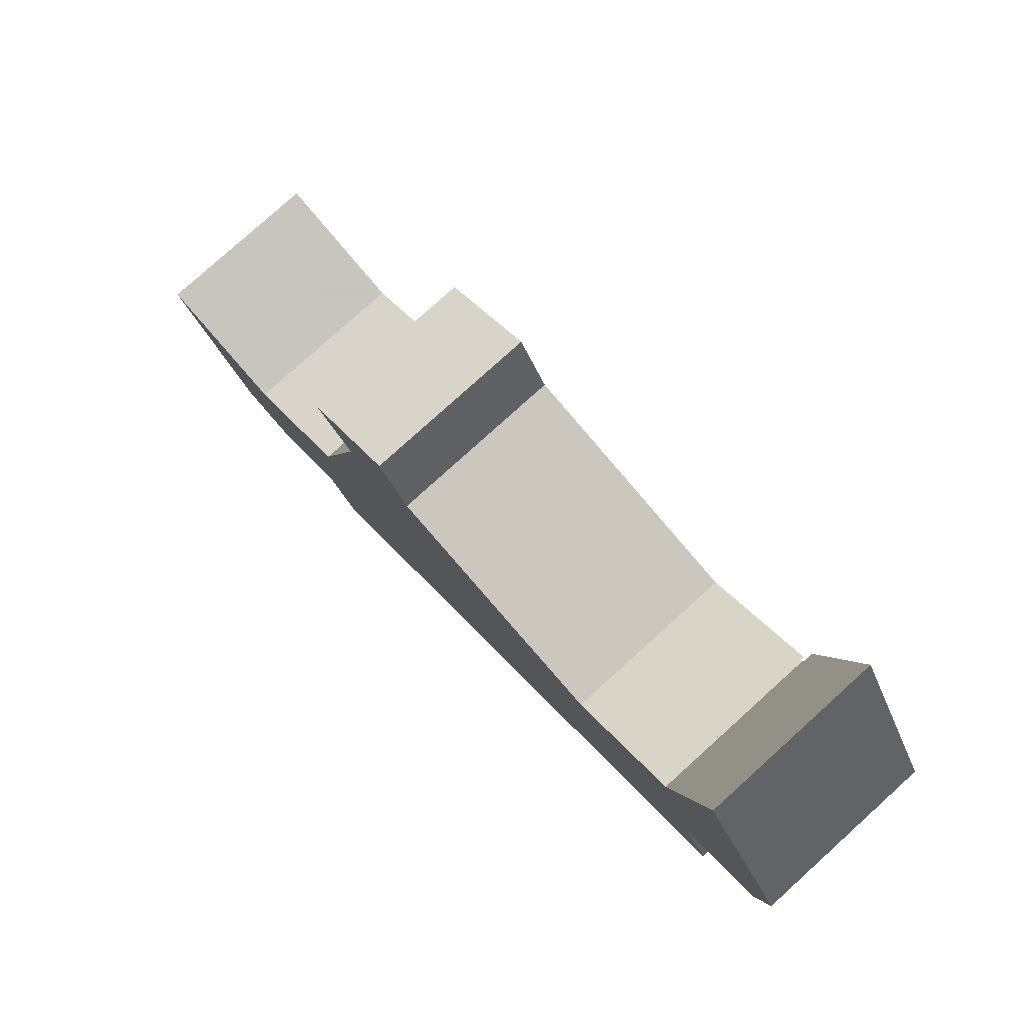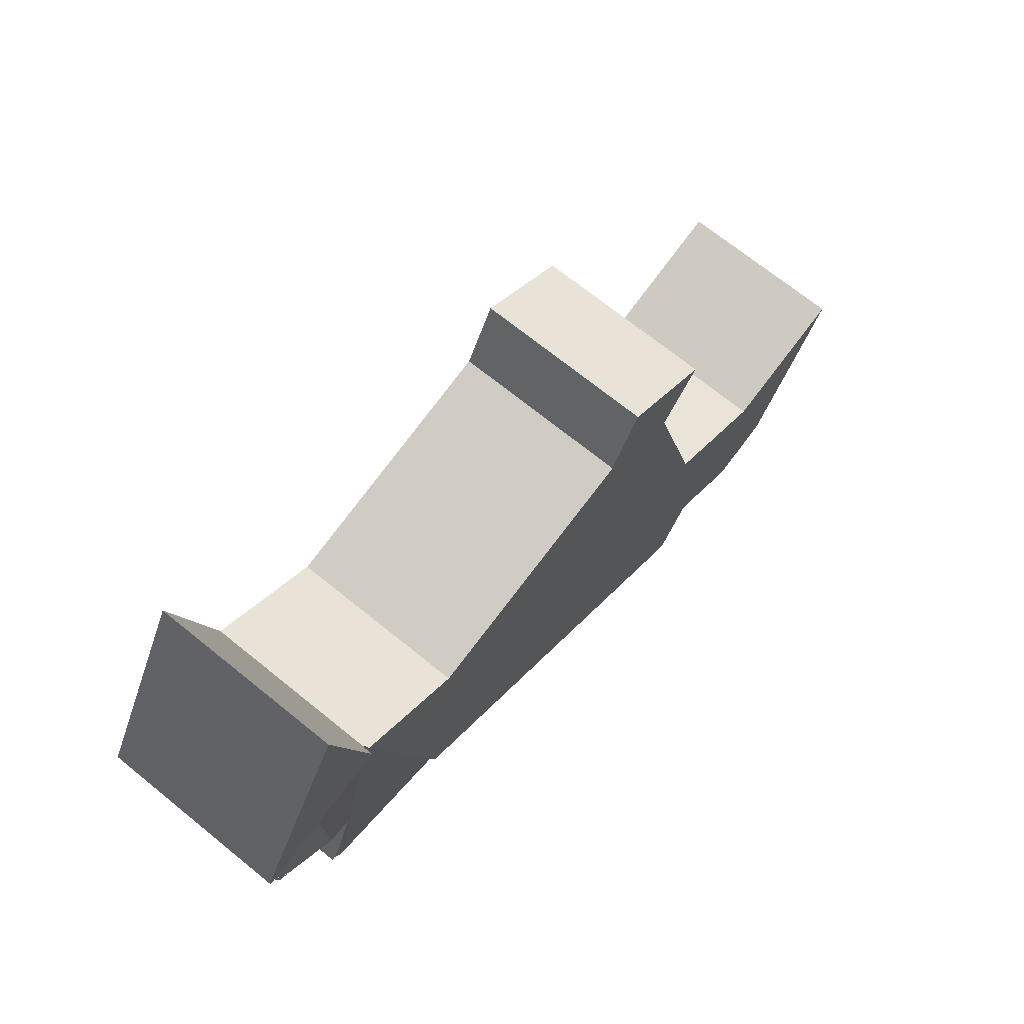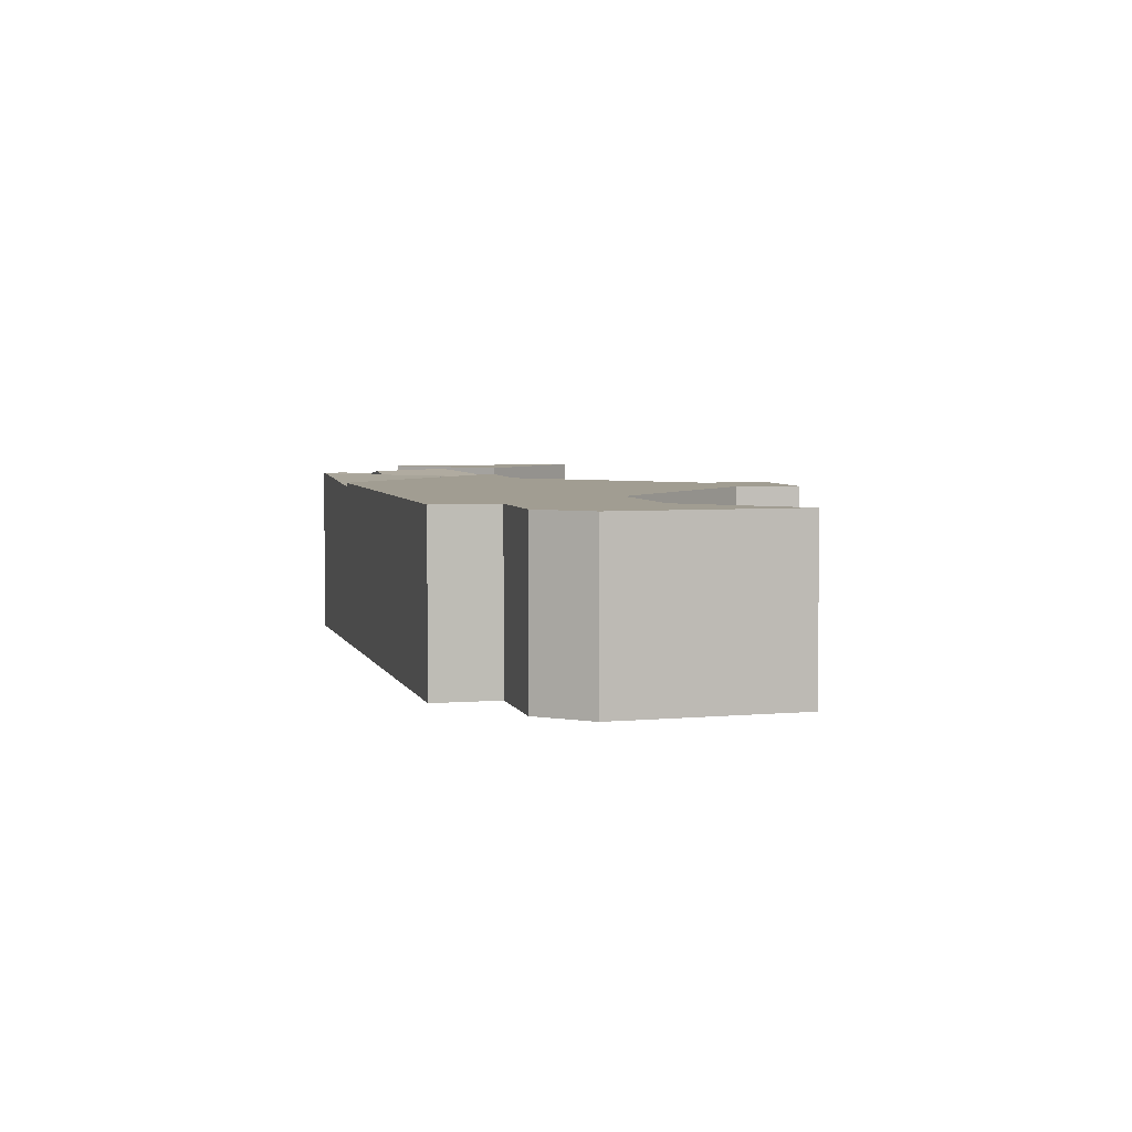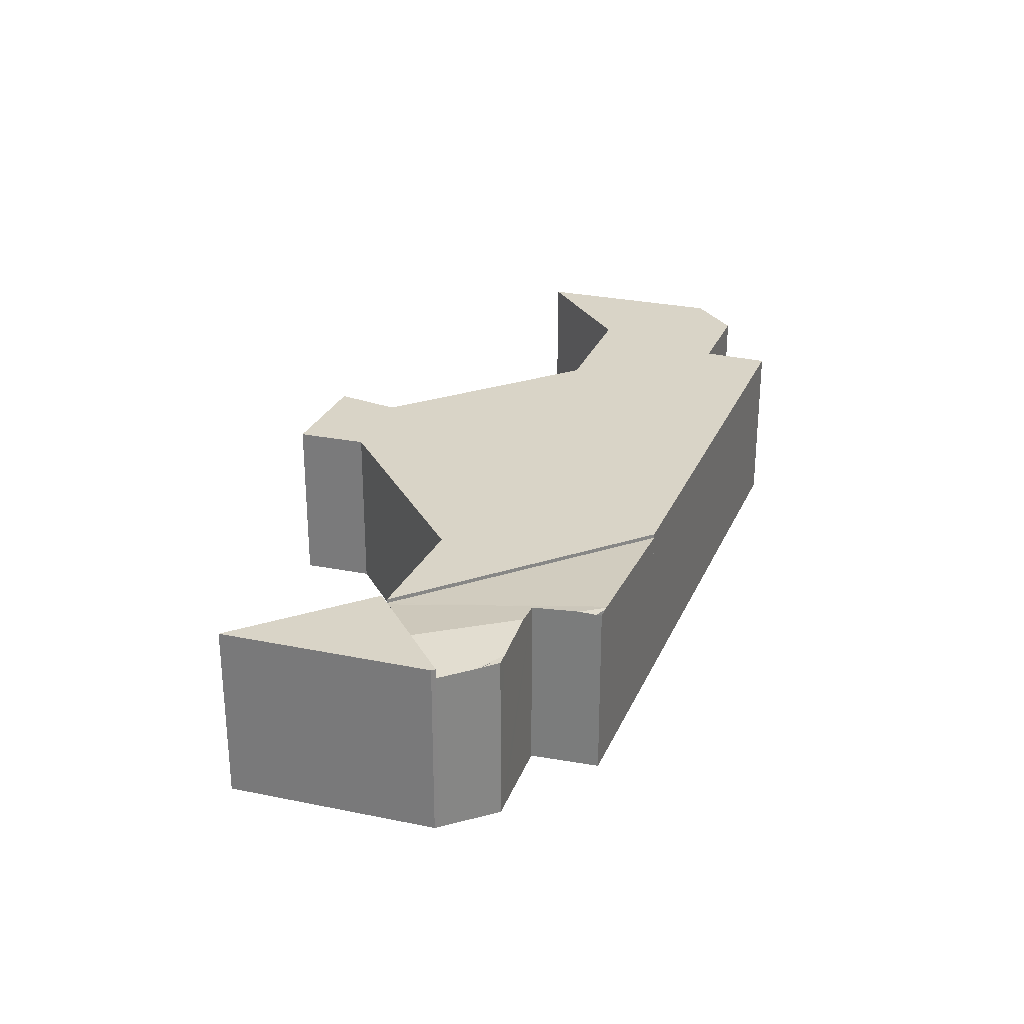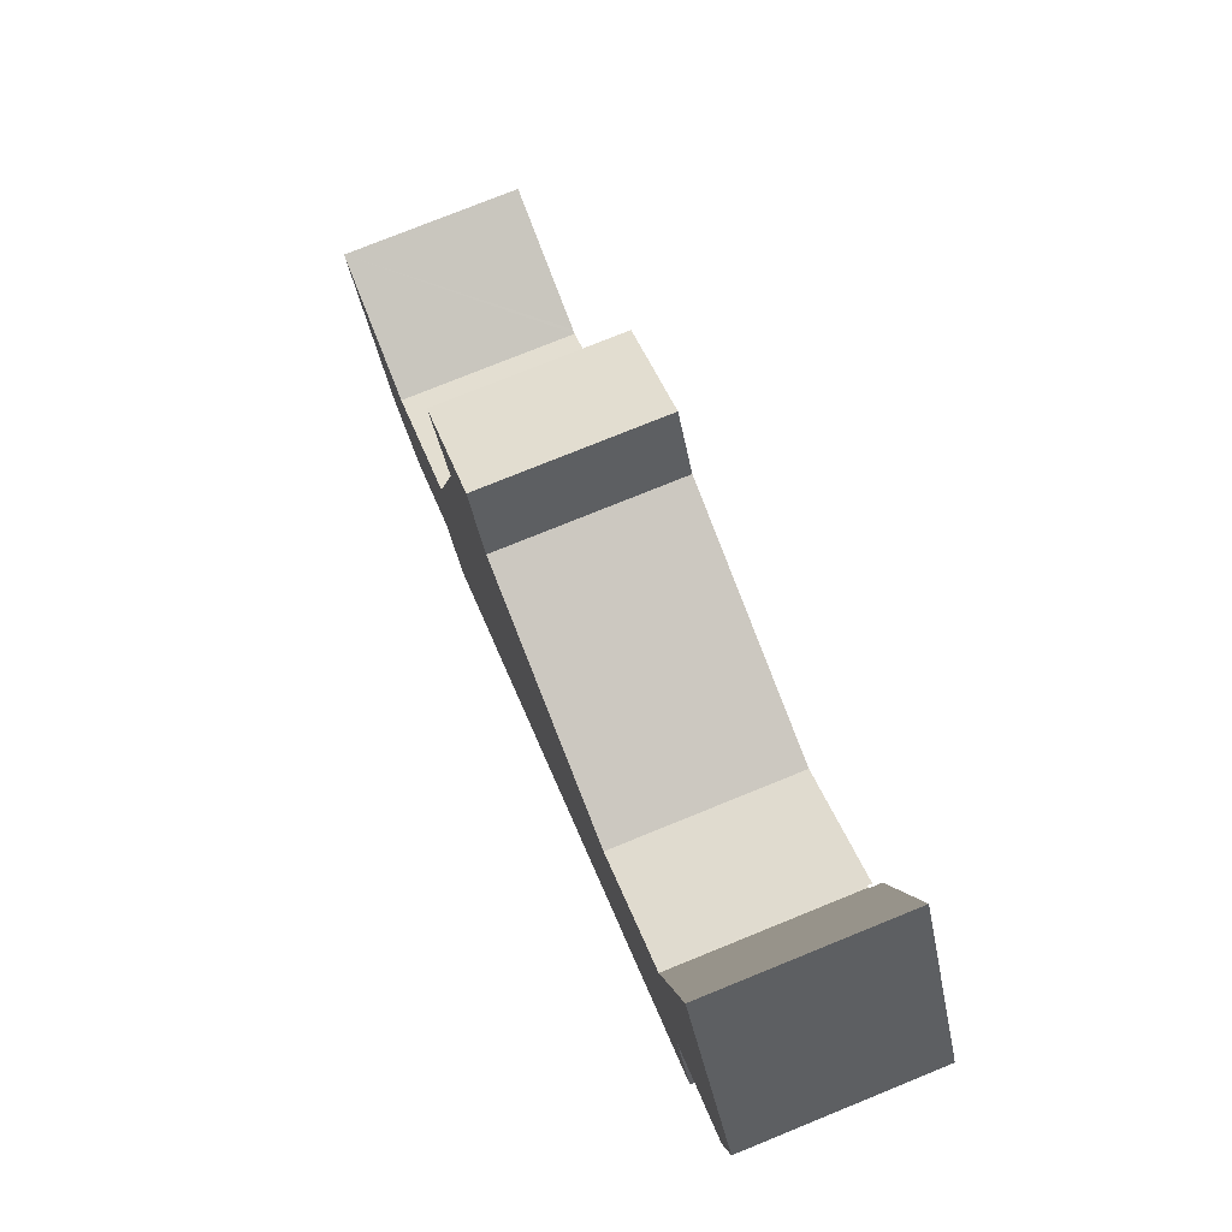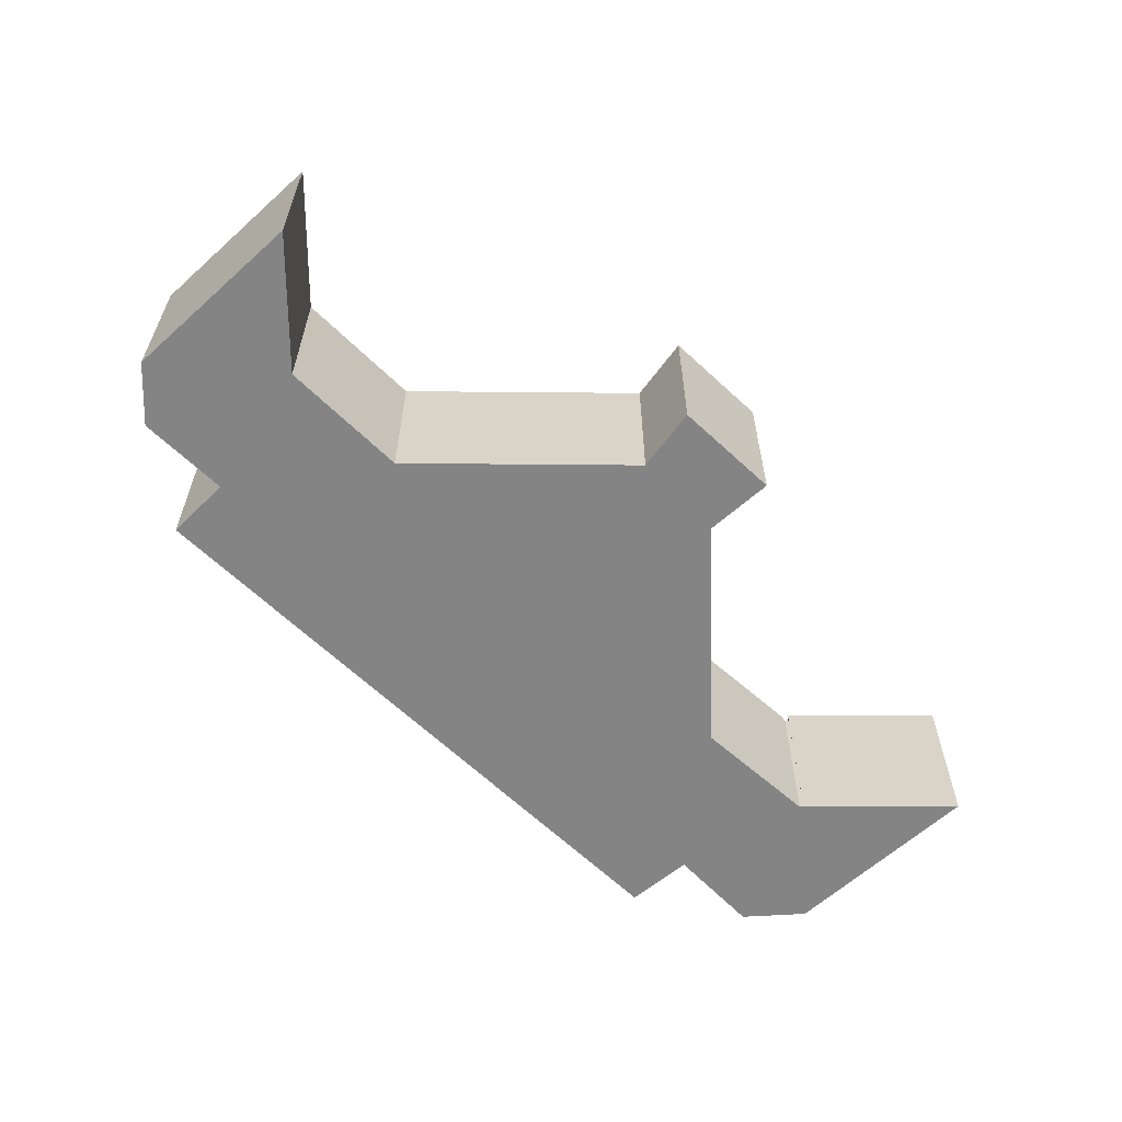
<metadata>
{"format":"obj","ext":"obj","renderer":"f3d","projection":"perspective","resolution":1024,"background":"white","views":[{"elev":79.2,"azim":47.9,"up":"+Z"},{"elev":70.2,"azim":129.0,"up":"+Z"},{"elev":4.6,"azim":-135.6,"up":"+Y"},{"elev":28.4,"azim":78.8,"up":"+Y"},{"elev":76.4,"azim":67.9,"up":"+Z"},{"elev":-61.5,"azim":-75.8,"up":"+Y"}]}
</metadata>
<code>
v  19.98 4.34 7.871
v  21.6 4.34 7.631
v  21.58 4.34 7.522
v  19.17 4.34 12.1
v  18.2 4.34 8.26
v  18.74 4.34 10.47
v  19.16 4.34 12.13
v  18.2 -5.058e-16 8.26
v  19.16 -7.431e-16 12.13
v  18.74 -6.413e-16 10.47
v  21.6 -4.673e-16 7.631
v  19.17 -7.412e-16 12.1
v  21.58 -4.606e-16 7.522
v  19.98 -4.82e-16 7.871
v  0.167 4.178 -0.308
v  2.404 4.178 -4.18
v  2.243 4.178 -4.133
v  3.783 4.178 -4.579
v  5.731 4.178 -3.388
v  8.881 4.178 9.194
v  9.683 4.178 7.668
v  6.62 4.178 7.766
v  10.31 4.178 -2.521
v  6.571 4.178 -4.795
v  3.38 4.178 -0.855
v  3.283 4.178 -0.831
v  0 4.178 2.558e-16
v  6.15 4.178 0.799
v  16.29 4.178 1.122
v  7.653 4.178 6.522
v  15.52 4.178 6.393
v  18.13 4.178 8.135
v  6.15 -4.892e-17 0.799
v  7.653 -3.994e-16 6.522
v  6.62 -4.755e-16 7.766
v  6.571 2.936e-16 -4.795
v  5.731 2.075e-16 -3.388
v  2.243 2.531e-16 -4.133
v  0.167 1.886e-17 -0.308
v  0 0 0
v  8.881 -5.63e-16 9.194
v  15.52 -3.915e-16 6.393
v  18.13 -4.981e-16 8.135
v  3.38 5.235e-17 -0.855
v  9.683 -4.695e-16 7.668
v  3.283 5.088e-17 -0.831
v  16.29 -6.87e-17 1.122
v  10.31 1.544e-16 -2.521
v  3.783 2.804e-16 -4.579
v  2.404 2.56e-16 -4.18
v  19.72 4.289 3.854
v  19.76 4.28 3.239
v  19.68 4.289 3.189
v  19.9 4.266 3.485
v  18.13 4.08 8.135
v  19.62 4.282 3.153
v  16.29 4.08 1.122
v  18.17 4.083 8.163
v  18.18 4.083 8.204
v  19.98 4.289 7.871
v  18.2 4.084 8.26
v  19.23 4.226 4.861
v  19.81 4.289 5.182
v  21.42 4.117 6.681
v  21.58 4.105 7.522
v  21.03 4.155 5.867
v  21.38 4.124 6.465
v  21.05 4.154 5.879
v  21.3 4.139 6.013
v  19.96 -2.058e-16 3.361
v  19.8 4.276 3.259
v  19.96 4.266 3.361
v  19.76 -1.983e-16 3.239
v  19.62 -1.931e-16 3.153
v  19.8 -1.996e-16 3.259
v  19.68 -1.953e-16 3.189
v  21.3 -3.682e-16 6.013
v  21.05 -3.6e-16 5.879
v  19.23 -2.977e-16 4.861
v  19.81 -3.173e-16 5.182
v  21.03 -3.593e-16 5.867
v  18.17 -4.998e-16 8.163
v  18.18 -5.023e-16 8.204
v  21.38 -3.959e-16 6.465
v  21.42 -4.091e-16 6.681
v  19.72 -2.36e-16 3.854
v  19.9 -2.134e-16 3.485
g defaultobject
f 1 2 3
f 2 1 4
f 4 1 5
f 4 5 6
f 4 6 7
f 8 6 5
f 6 8 7
f 7 8 9
f 9 8 10
f 9 4 7
f 4 9 2
f 2 9 11
f 11 9 12
f 11 3 2
f 3 11 13
f 1 8 5
f 8 1 3
f 8 3 14
f 14 3 13
f 10 12 9
f 12 10 11
f 11 10 8
f 11 8 14
f 11 14 13
f 15 16 17
f 16 15 18
f 18 15 19
f 20 21 22
f 19 23 24
f 23 19 15
f 23 15 25
f 25 15 26
f 26 15 27
f 23 25 28
f 23 28 29
f 29 28 30
f 29 30 31
f 29 31 32
f 31 30 22
f 31 22 21
f 33 30 28
f 30 33 34
f 34 22 30
f 22 34 35
f 36 19 24
f 19 36 37
f 38 15 17
f 15 38 39
f 15 39 27
f 27 39 40
f 35 20 22
f 20 35 41
f 42 32 31
f 32 42 43
f 44 28 25
f 28 44 33
f 41 21 20
f 21 41 45
f 45 31 21
f 31 45 42
f 40 26 27
f 26 40 25
f 25 40 44
f 44 40 46
f 43 29 32
f 29 43 47
f 47 23 29
f 23 47 48
f 23 48 24
f 24 48 36
f 37 18 19
f 18 37 49
f 49 16 18
f 16 49 17
f 17 49 38
f 38 49 50
f 48 37 36
f 37 48 33
f 33 48 34
f 34 48 47
f 34 47 45
f 45 47 42
f 42 47 43
f 34 41 35
f 41 34 45
f 50 39 38
f 39 50 49
f 39 49 40
f 40 49 46
f 46 49 37
f 46 37 44
f 44 37 33
f 51 52 53
f 52 51 54
f 55 56 57
f 56 55 58
f 56 58 59
f 60 59 61
f 59 60 62
f 59 62 56
f 62 60 63
f 56 62 51
f 56 51 53
f 64 60 65
f 60 64 63
f 63 64 66
f 66 64 67
f 68 67 69
f 70 71 72
f 71 70 56
f 56 70 57
f 57 70 73
f 57 73 74
f 57 74 47
f 73 70 75
f 74 73 76
f 52 56 53
f 56 52 71
f 77 68 69
f 68 77 66
f 66 77 62
f 62 77 78
f 62 78 79
f 79 78 80
f 80 78 81
f 62 63 66
f 47 55 57
f 55 47 43
f 82 59 58
f 59 8 61
f 8 59 82
f 8 82 83
f 55 82 58
f 82 55 43
f 8 60 61
f 60 8 65
f 65 8 13
f 13 8 14
f 13 64 65
f 64 13 67
f 67 13 69
f 69 13 77
f 77 13 84
f 84 13 85
f 79 51 62
f 51 79 54
f 54 79 72
f 72 79 86
f 72 86 70
f 70 86 87
f 84 78 77
f 78 84 85
f 78 85 81
f 81 85 80
f 80 85 13
f 80 13 14
f 80 14 79
f 87 75 70
f 75 87 73
f 73 87 86
f 73 86 76
f 76 86 74
f 74 86 47
f 47 86 79
f 47 79 14
f 47 14 82
f 82 14 8
f 82 8 83
f 43 47 82

</code>
